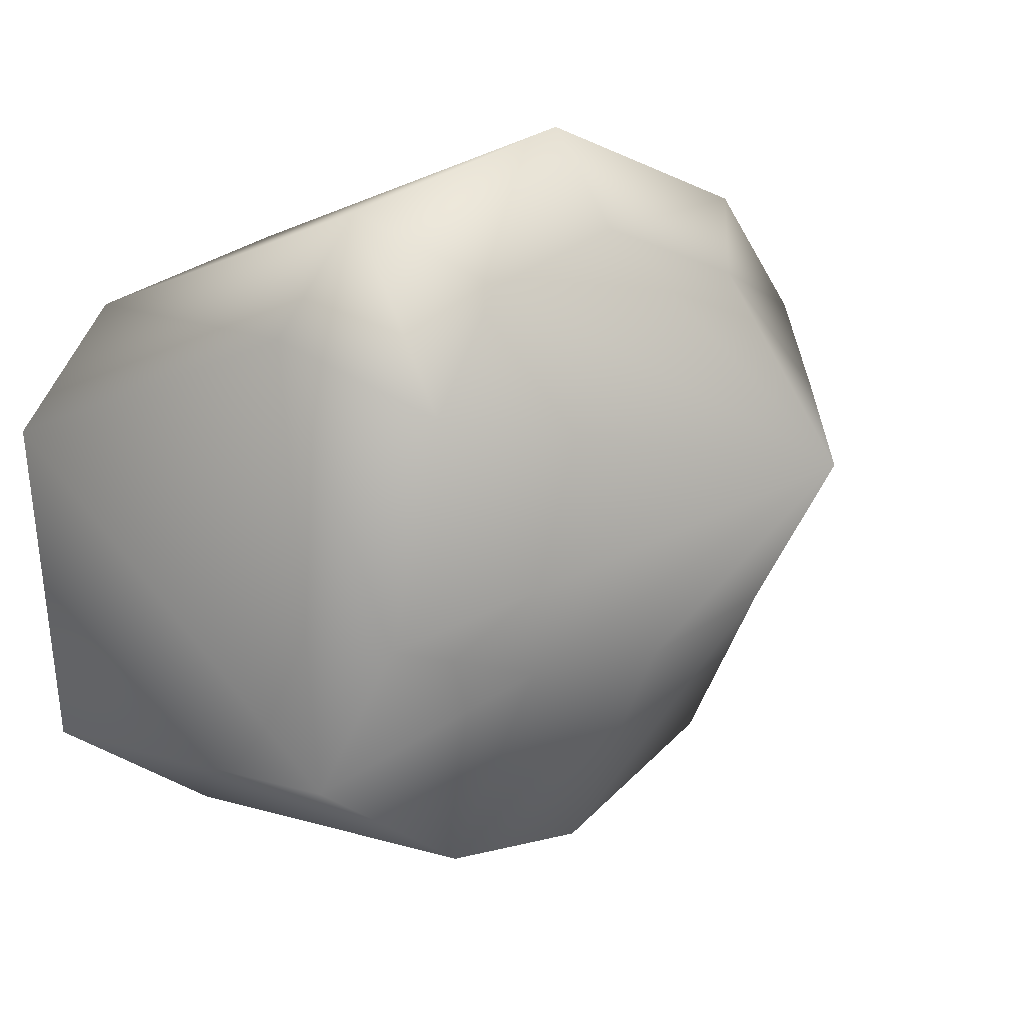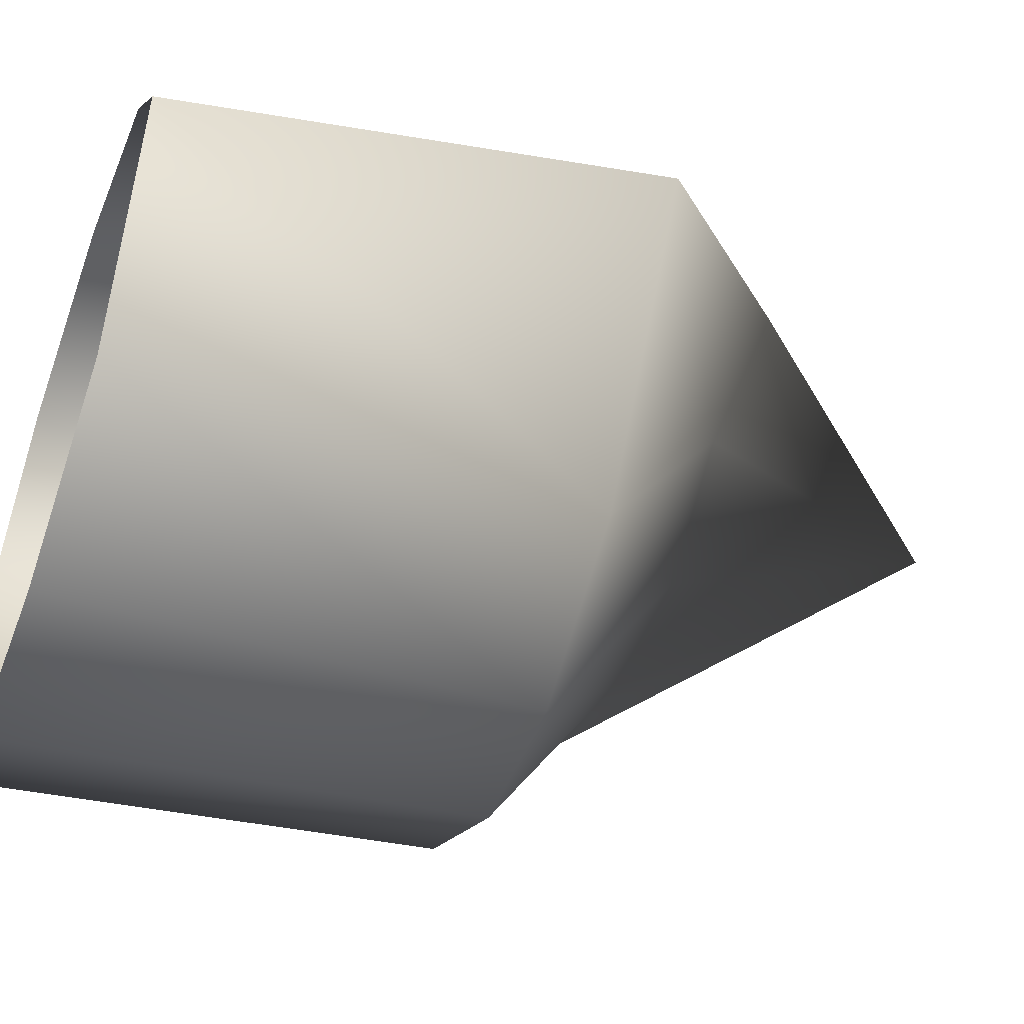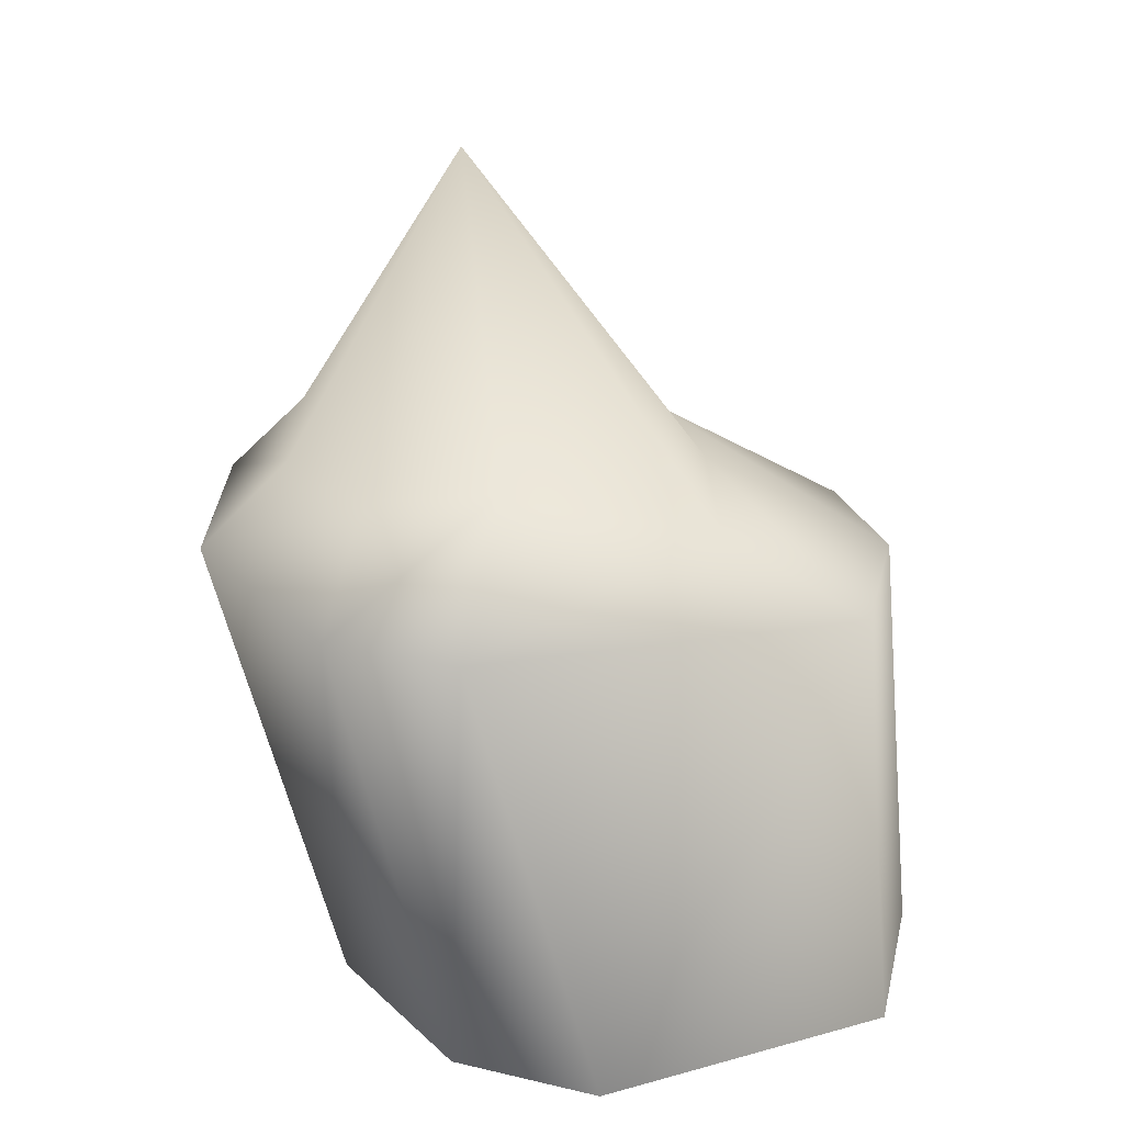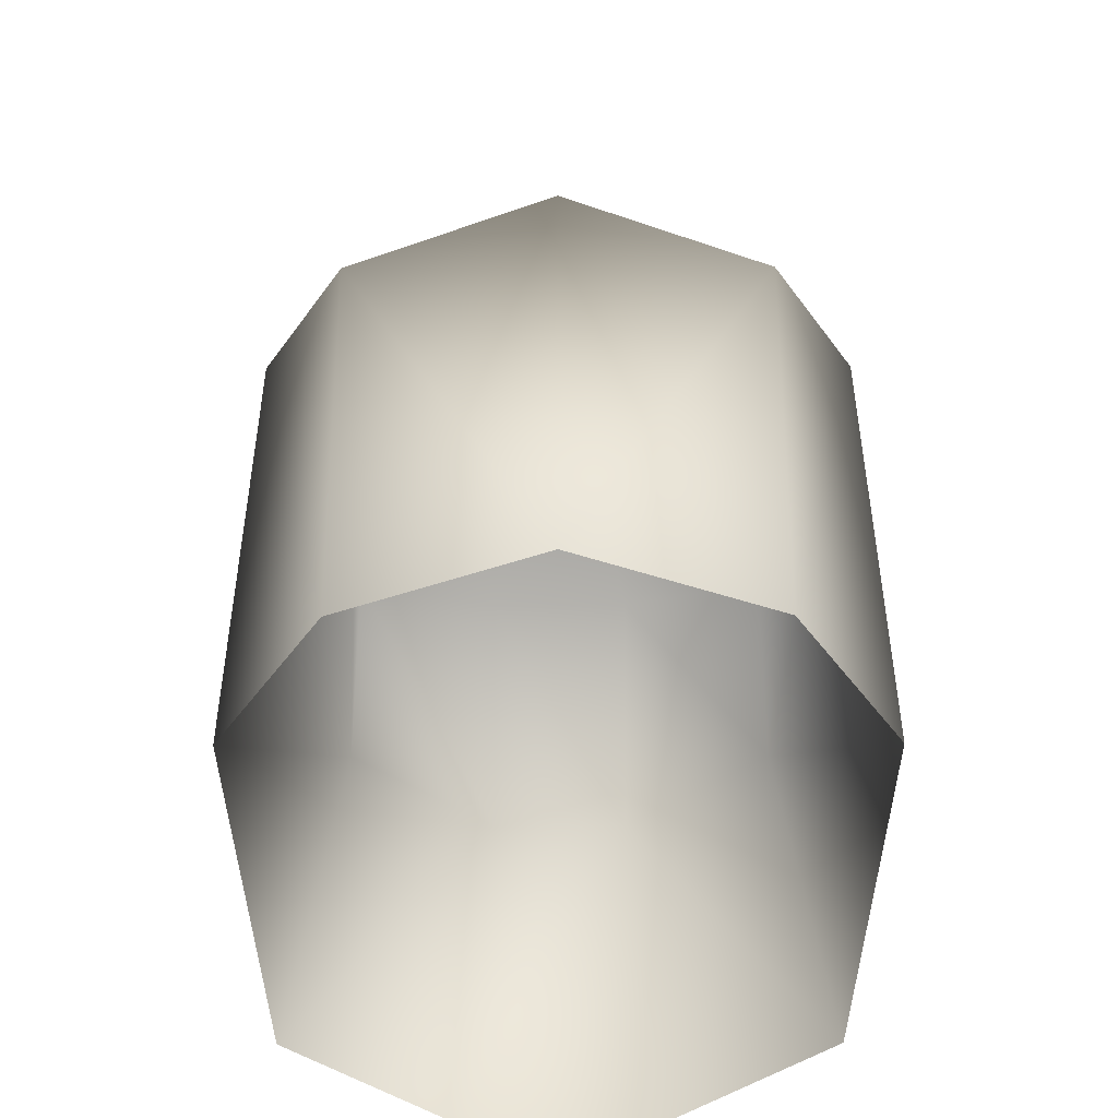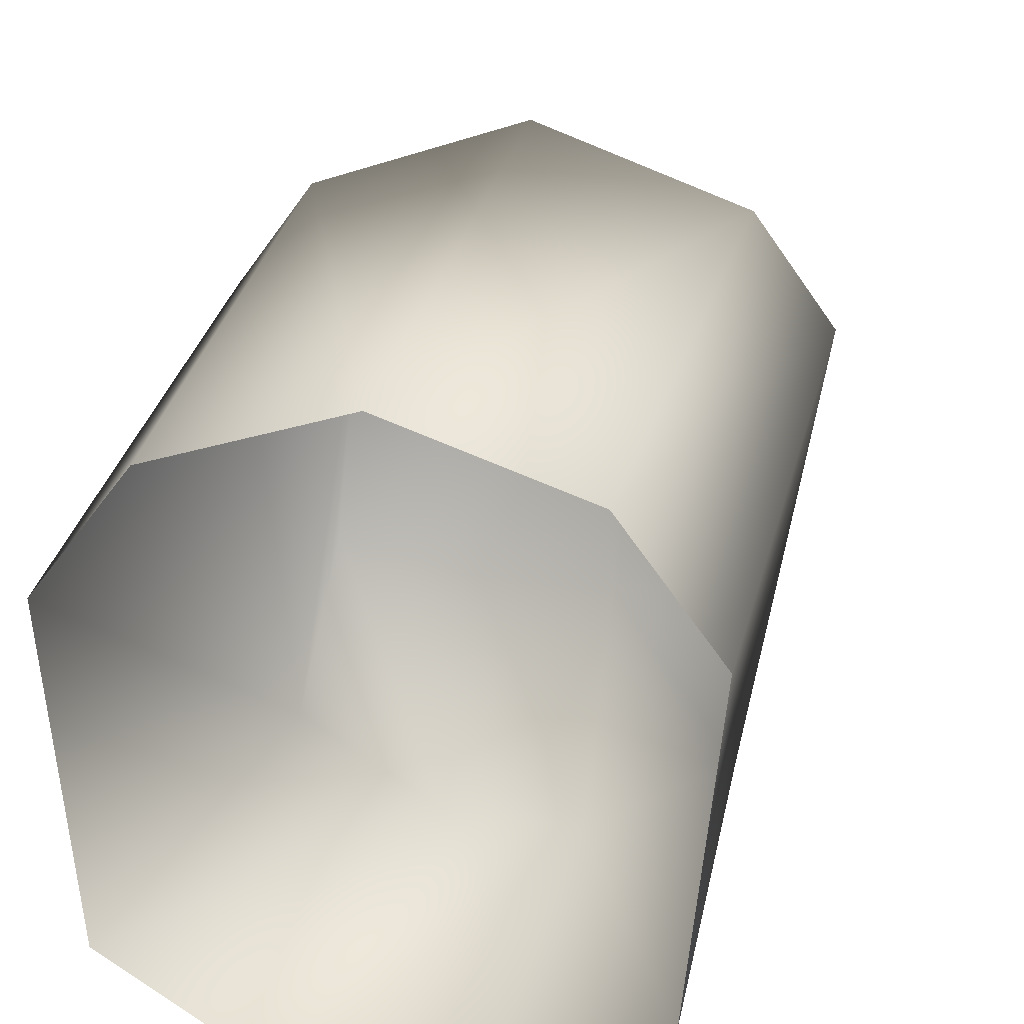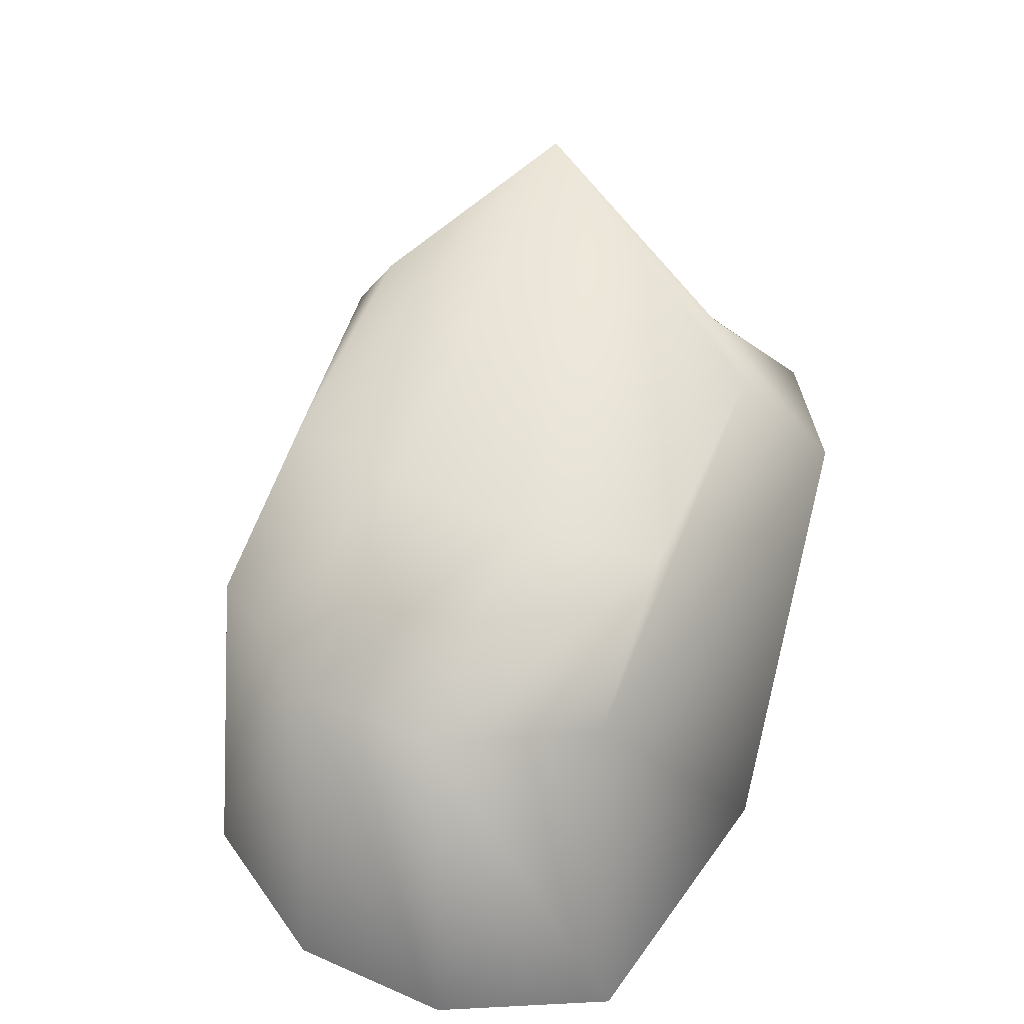
<metadata>
{"format":"obj","ext":"obj","renderer":"f3d","projection":"perspective","resolution":1024,"background":"white","views":[{"elev":9.5,"azim":143.4,"up":"+Z"},{"elev":-48.8,"azim":69.5,"up":"+Z"},{"elev":25.5,"azim":72.5,"up":"+Y"},{"elev":-62.3,"azim":0.2,"up":"+Y"},{"elev":20.3,"azim":15.1,"up":"+Z"},{"elev":46.2,"azim":-153.3,"up":"+Y"}]}
</metadata>
<code>
v -15 67 16
v 0 66 21
v 0 99 1
v -24 70 4
v -15 67 16
v 0 99 1
v -24 62 -20
v -24 70 4
v 0 99 1
v -8 64 -24
v -24 62 -20
v 0 99 1
v 8 64 -24
v -8 64 -24
v 0 99 1
v 24 62 -20
v 8 64 -24
v 0 99 1
v 24 70 4
v 24 62 -20
v 0 99 1
v 15 67 16
v 24 70 4
v 0 99 1
v 0 66 21
v 15 67 16
v 0 99 1
v -24 56 23
v 0 57 31
v 0 66 21
v -15 67 16
v -24 56 23
v 0 66 21
v -33 56 11
v -24 56 23
v -15 67 16
v -24 70 4
v -33 56 11
v -15 67 16
v -25 50 -37
v -33 56 11
v -24 70 4
v -24 62 -20
v -25 50 -37
v -24 70 4
v -8 50 -47
v -25 50 -37
v -24 62 -20
v -8 64 -24
v -8 50 -47
v -24 62 -20
v 8 50 -47
v -8 50 -47
v -8 64 -24
v 8 64 -24
v 8 50 -47
v -8 64 -24
v 25 50 -37
v 8 50 -47
v 8 64 -24
v 24 62 -20
v 25 50 -37
v 8 64 -24
v 33 56 11
v 25 50 -37
v 24 62 -20
v 24 70 4
v 33 56 11
v 24 62 -20
v 24 56 23
v 33 56 11
v 24 70 4
v 15 67 16
v 24 56 23
v 24 70 4
v 0 57 31
v 24 56 23
v 15 67 16
v 0 66 21
v 0 57 31
v 15 67 16
v -24 56 23
v 0 0 17
v 0 57 31
v 0 0 17
v -24 56 23
v -22 0 10
v -33 56 11
v -22 0 10
v -24 56 23
v -22 0 10
v -33 56 11
v -33 0 -4
v -25 50 -37
v -33 0 -4
v -33 56 11
v -33 0 -4
v -25 50 -37
v -29 0 -40
v -8 50 -47
v -29 0 -40
v -25 50 -37
v -29 0 -40
v -8 50 -47
v -10 0 -51
v 8 50 -47
v -10 0 -51
v -8 50 -47
v -10 0 -51
v 8 50 -47
v 10 0 -51
v 29 0 -40
v 10 0 -51
v 8 50 -47
v 8 50 -47
v 25 50 -37
v 29 0 -40
v 33 0 -4
v 29 0 -40
v 25 50 -37
v 25 50 -37
v 33 56 11
v 33 0 -4
v 22 0 10
v 33 0 -4
v 33 56 11
v 33 56 11
v 24 56 23
v 22 0 10
v 0 0 17
v 22 0 10
v 24 56 23
v 24 56 23
v 0 57 31
v 0 0 17
f 1 2 3
f 4 5 6
f 7 8 9
f 10 11 12
f 13 14 15
f 16 17 18
f 19 20 21
f 22 23 24
f 25 26 27
f 28 29 30
f 31 32 33
f 34 35 36
f 37 38 39
f 40 41 42
f 43 44 45
f 46 47 48
f 49 50 51
f 52 53 54
f 55 56 57
f 58 59 60
f 61 62 63
f 64 65 66
f 67 68 69
f 70 71 72
f 73 74 75
f 76 77 78
f 79 80 81
f 82 83 84
f 85 86 87
f 88 89 90
f 91 92 93
f 94 95 96
f 97 98 99
f 100 101 102
f 103 104 105
f 106 107 108
f 109 110 111
f 112 113 114
f 115 116 117
f 118 119 120
f 121 122 123
f 124 125 126
f 127 128 129
f 130 131 132
f 133 134 135

</code>
